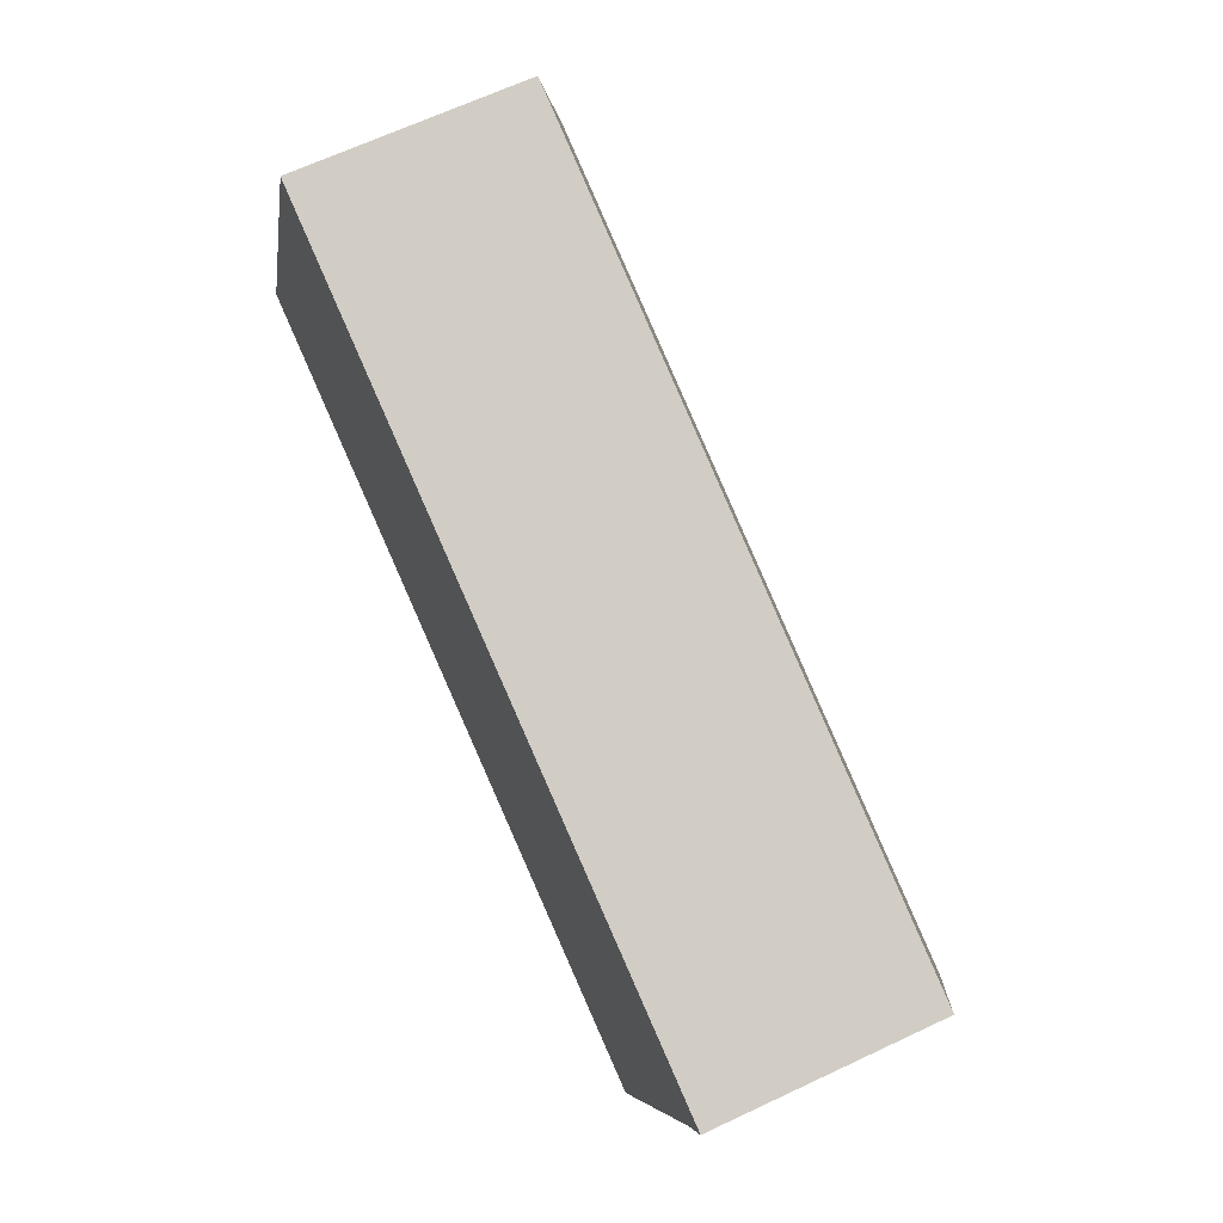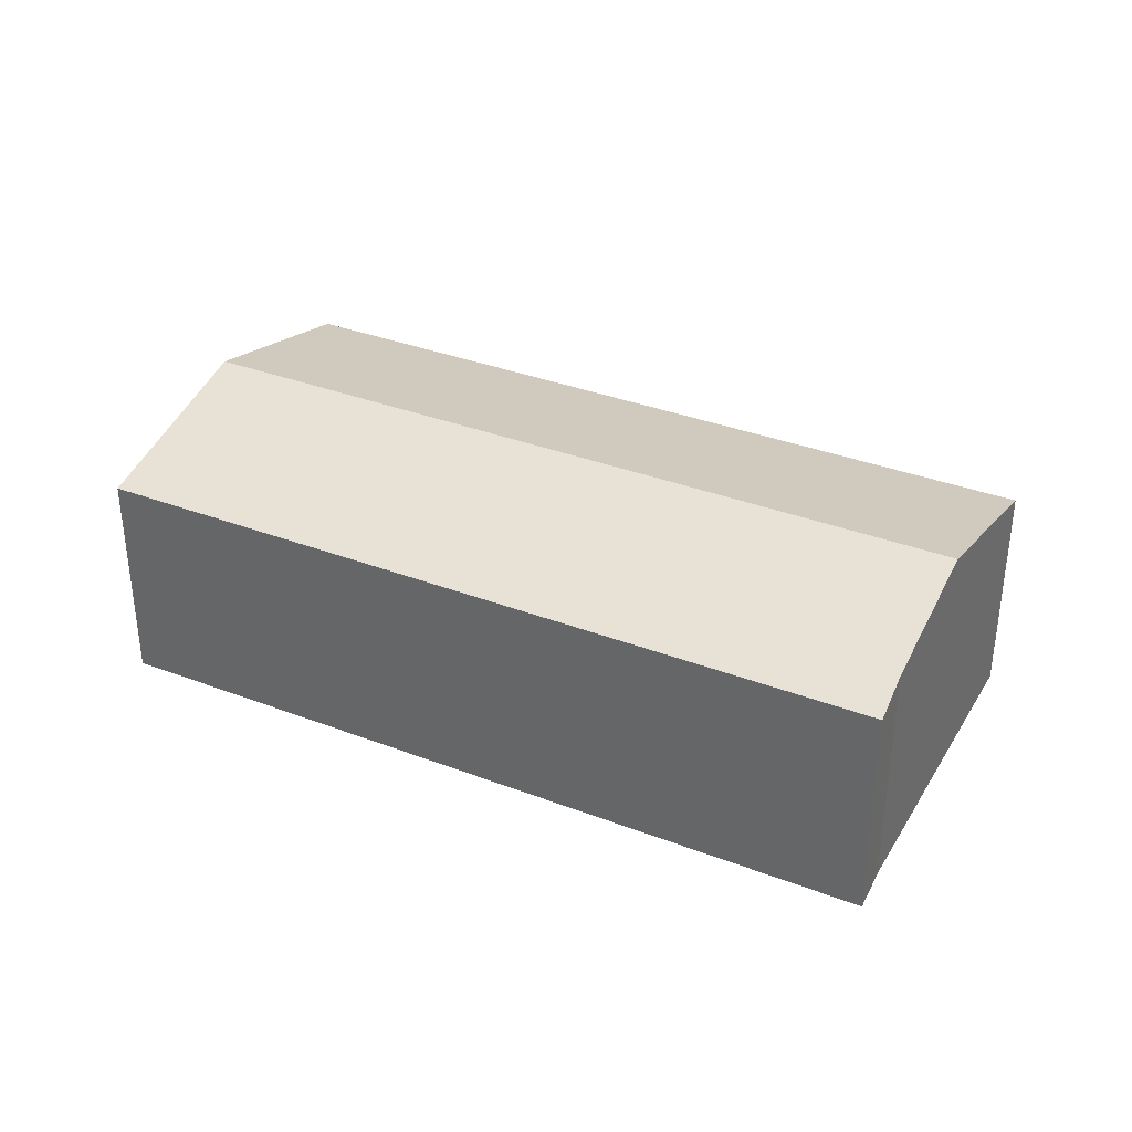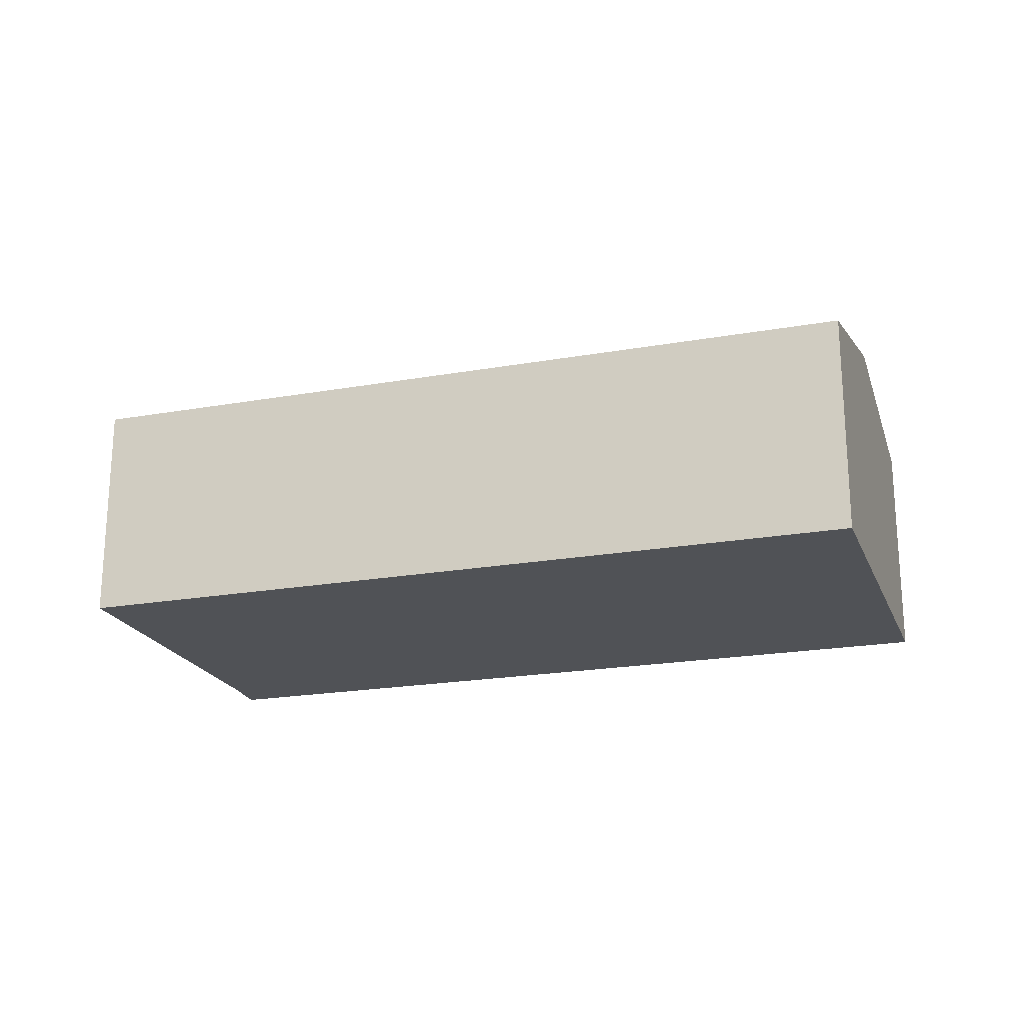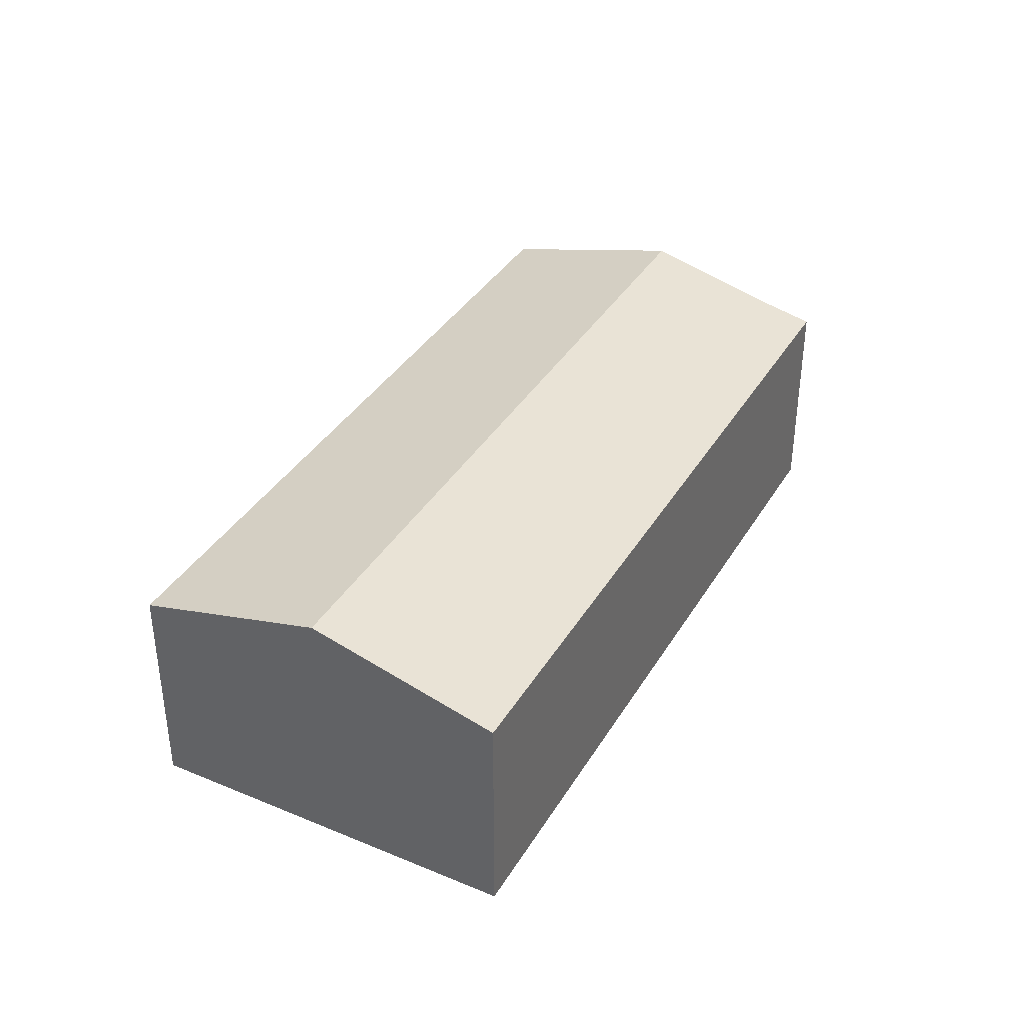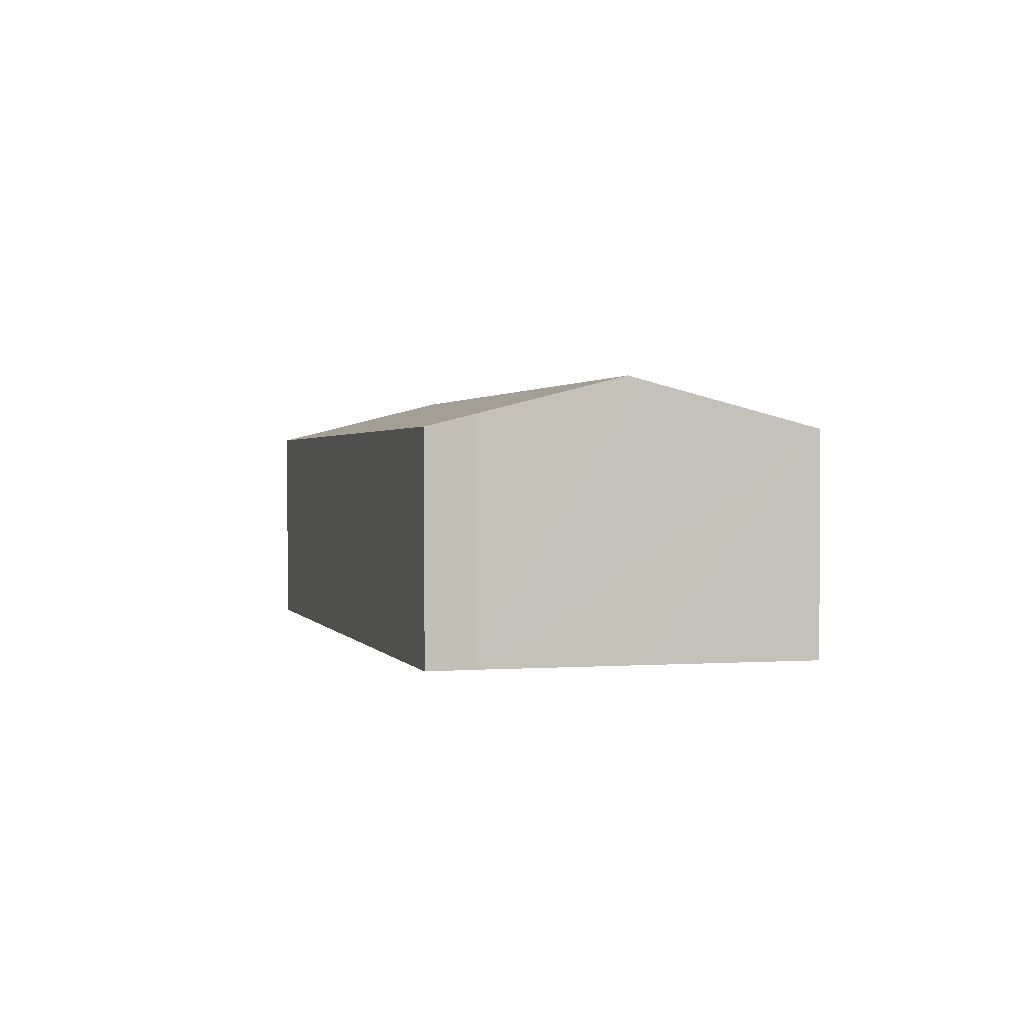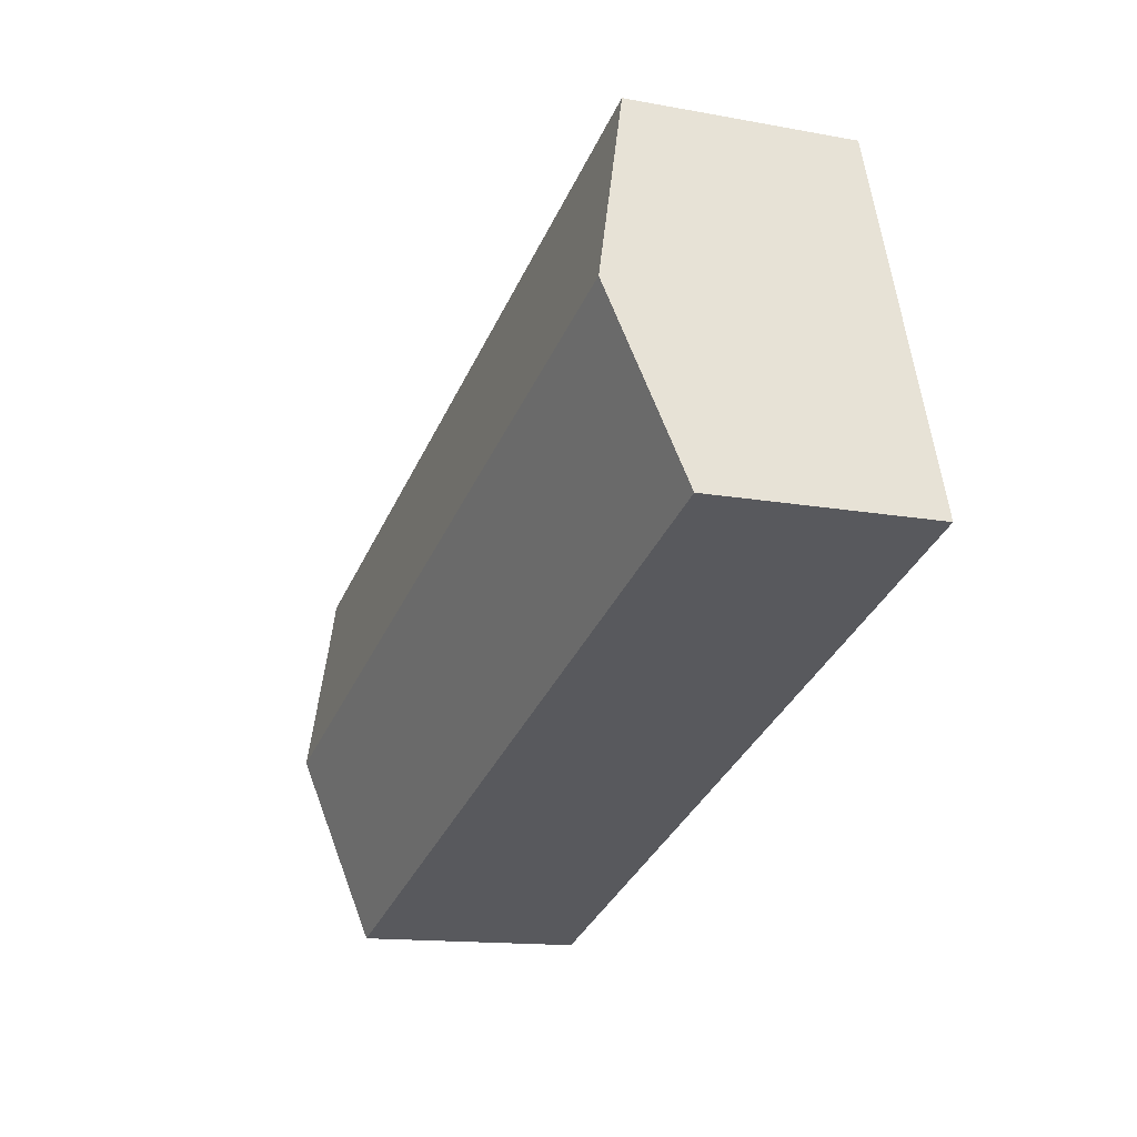
<metadata>
{"format":"obj","ext":"obj","renderer":"f3d","projection":"perspective","resolution":1024,"background":"white","views":[{"elev":66.2,"azim":64.7,"up":"+Z"},{"elev":35.0,"azim":46.4,"up":"+Y"},{"elev":-21.0,"azim":-142.9,"up":"+Y"},{"elev":37.1,"azim":-43.0,"up":"+Y"},{"elev":1.2,"azim":94.1,"up":"+Y"},{"elev":-13.6,"azim":-112.7,"up":"+Z"}]}
</metadata>
<code>
v  29.11 7.785 1.74
v  4.195 7.378 12.26
v  29.73 7.378 3.247
v  2.102 8.997 6.142
v  27.52 8.997 -2.829
v  0 7.371 4.513e-16
v  27.31 8.84 -3.421
v  25.4 7.382 -8.919
v  25.4 5.461e-16 -8.919
v  0 0 0
v  2.102 -3.761e-16 6.142
v  4.195 -7.507e-16 12.26
v  29.73 -1.988e-16 3.247
v  29.11 -1.065e-16 1.74
v  27.52 1.732e-16 -2.829
v  27.31 2.095e-16 -3.421
g defaultobject
f 1 2 3
f 2 1 4
f 4 1 5
f 6 7 8
f 7 6 5
f 5 6 4
f 9 6 8
f 6 9 10
f 10 4 6
f 4 10 2
f 2 10 11
f 2 11 12
f 12 3 2
f 3 12 13
f 3 14 1
f 14 3 13
f 14 5 1
f 5 14 7
f 7 14 8
f 8 14 15
f 8 15 16
f 8 16 9
f 10 15 14
f 15 10 16
f 16 10 9
f 11 13 12
f 13 11 10
f 13 10 14

</code>
